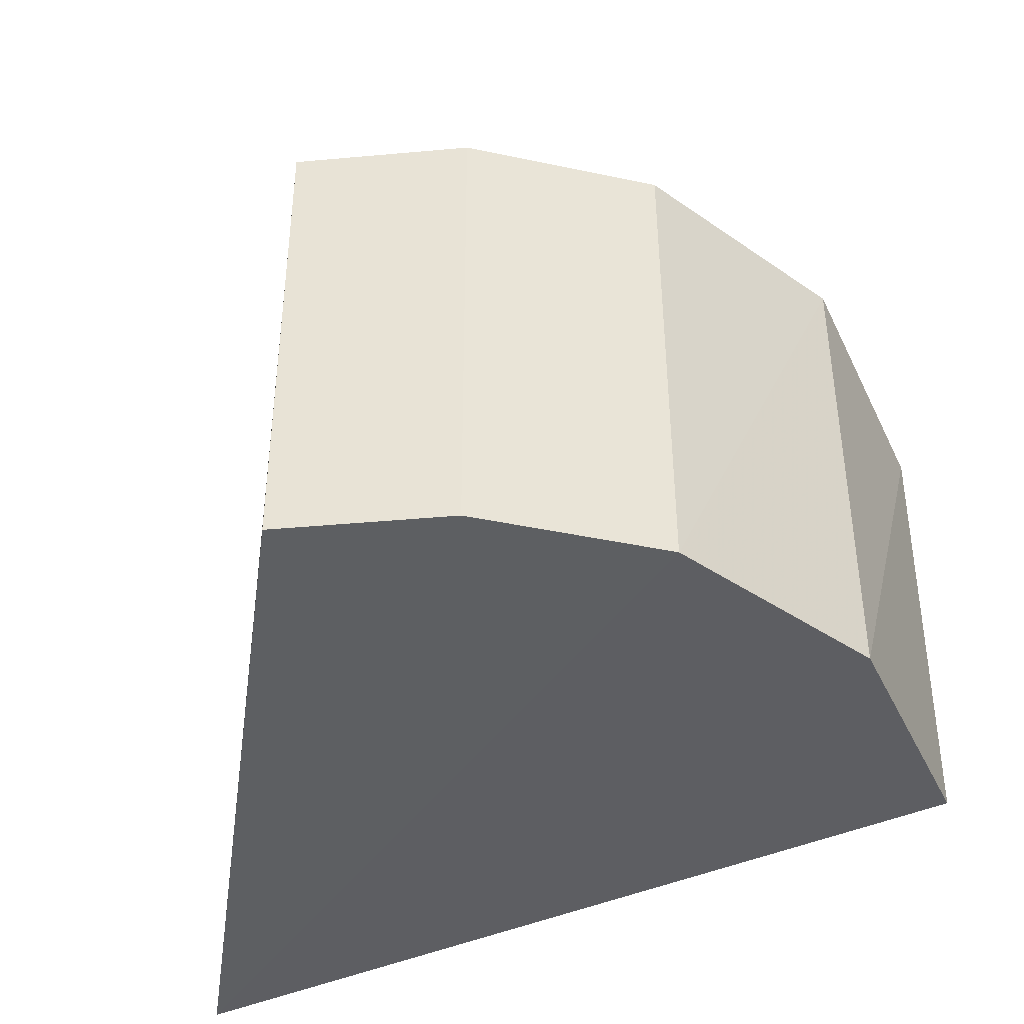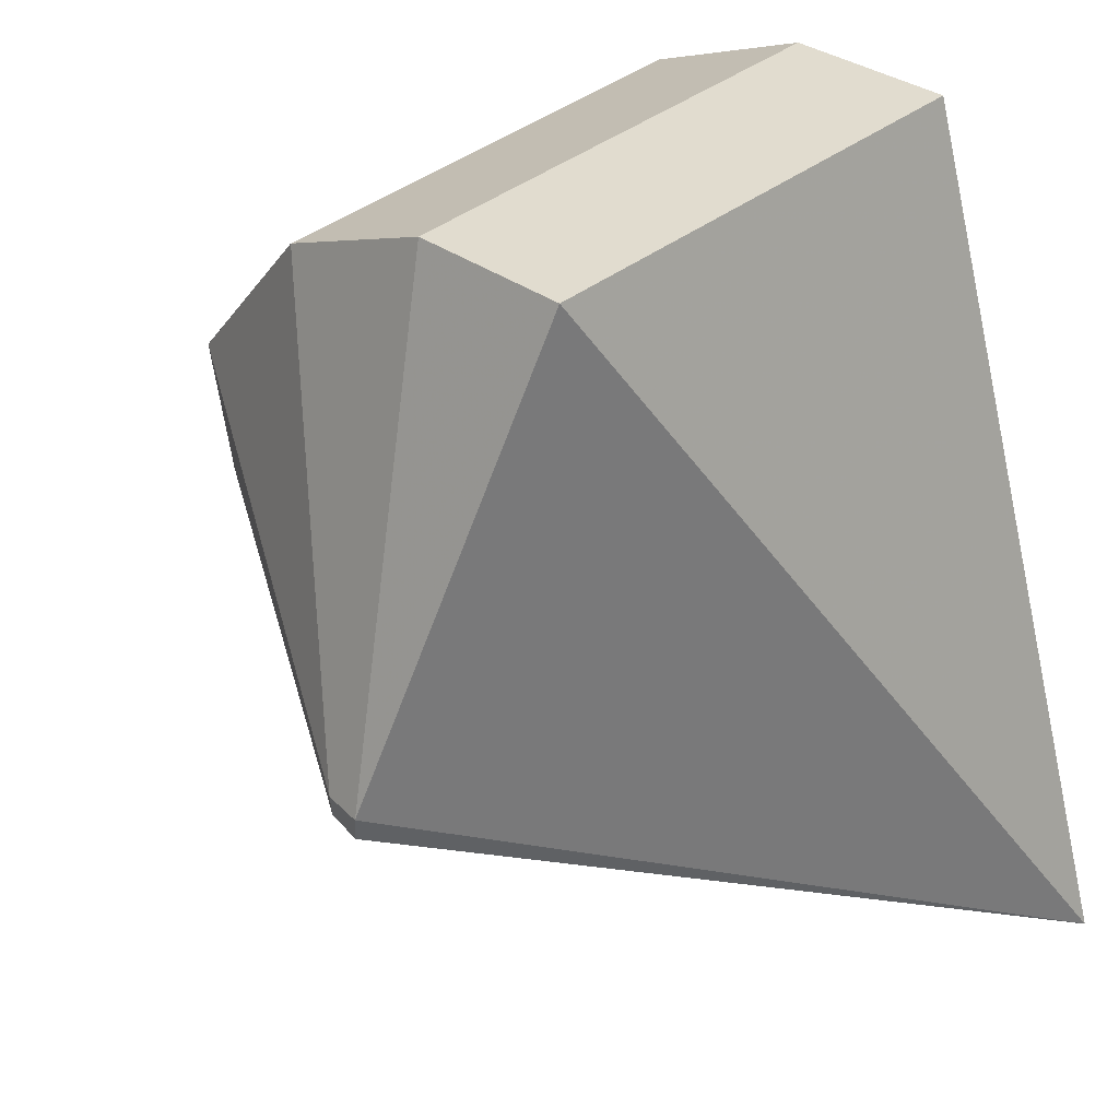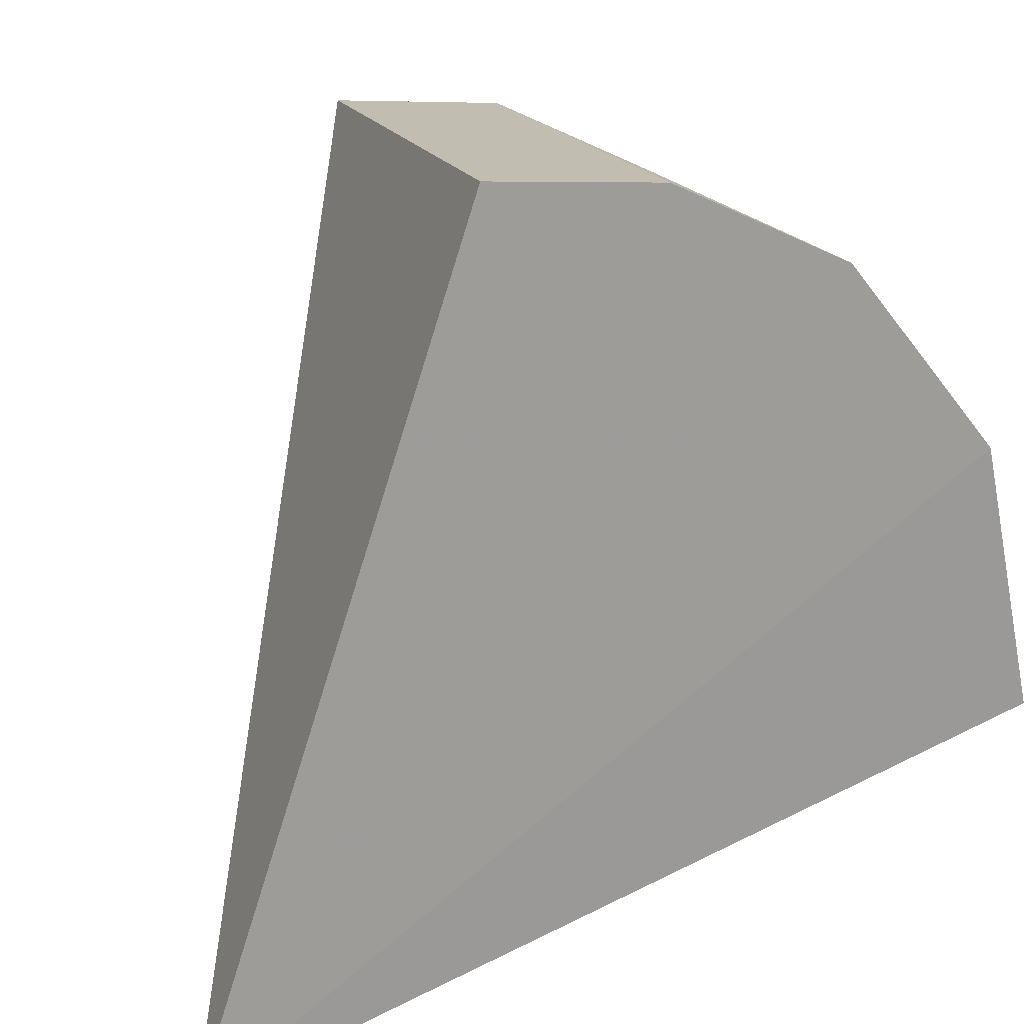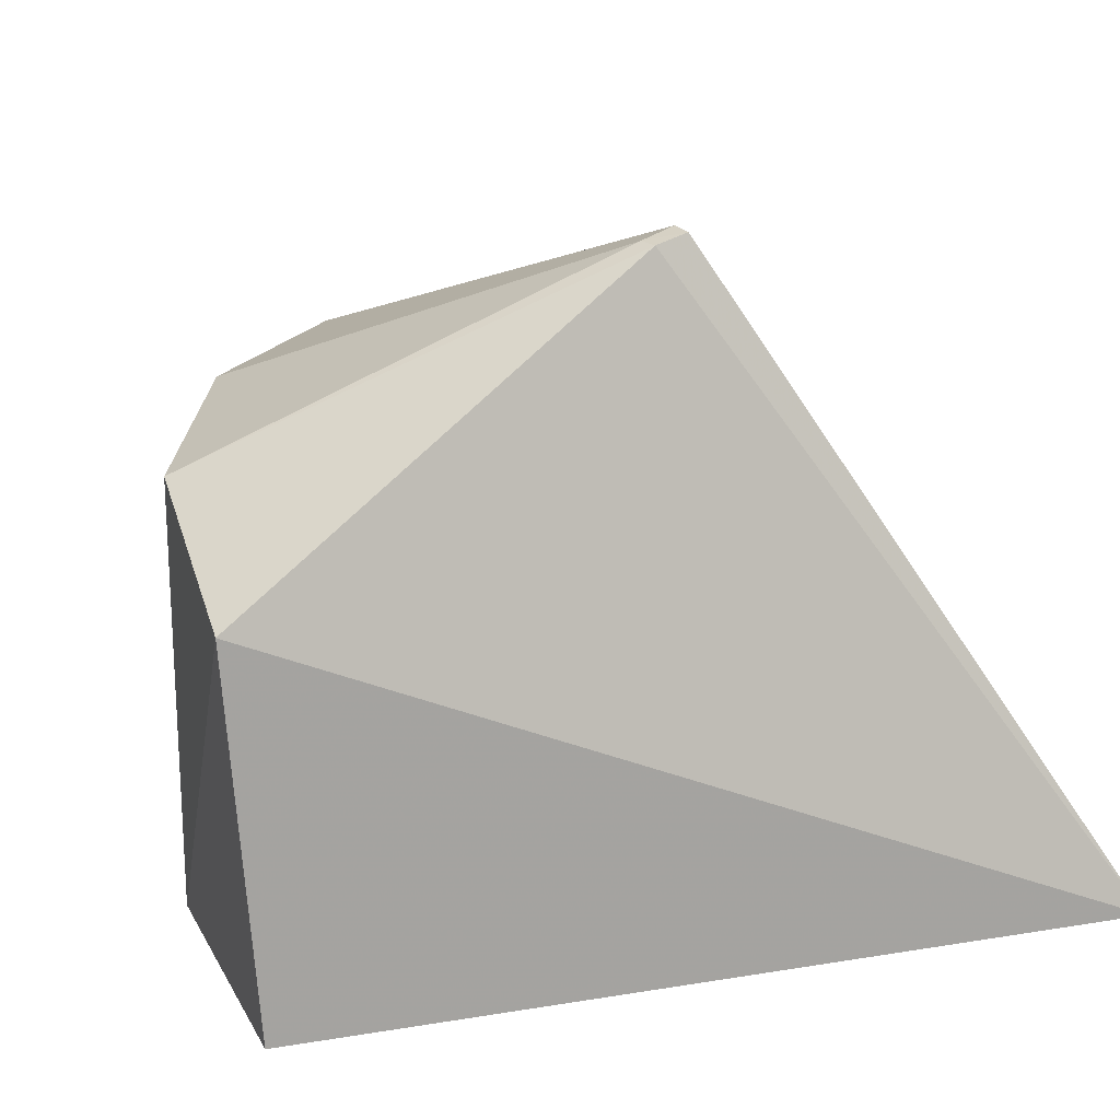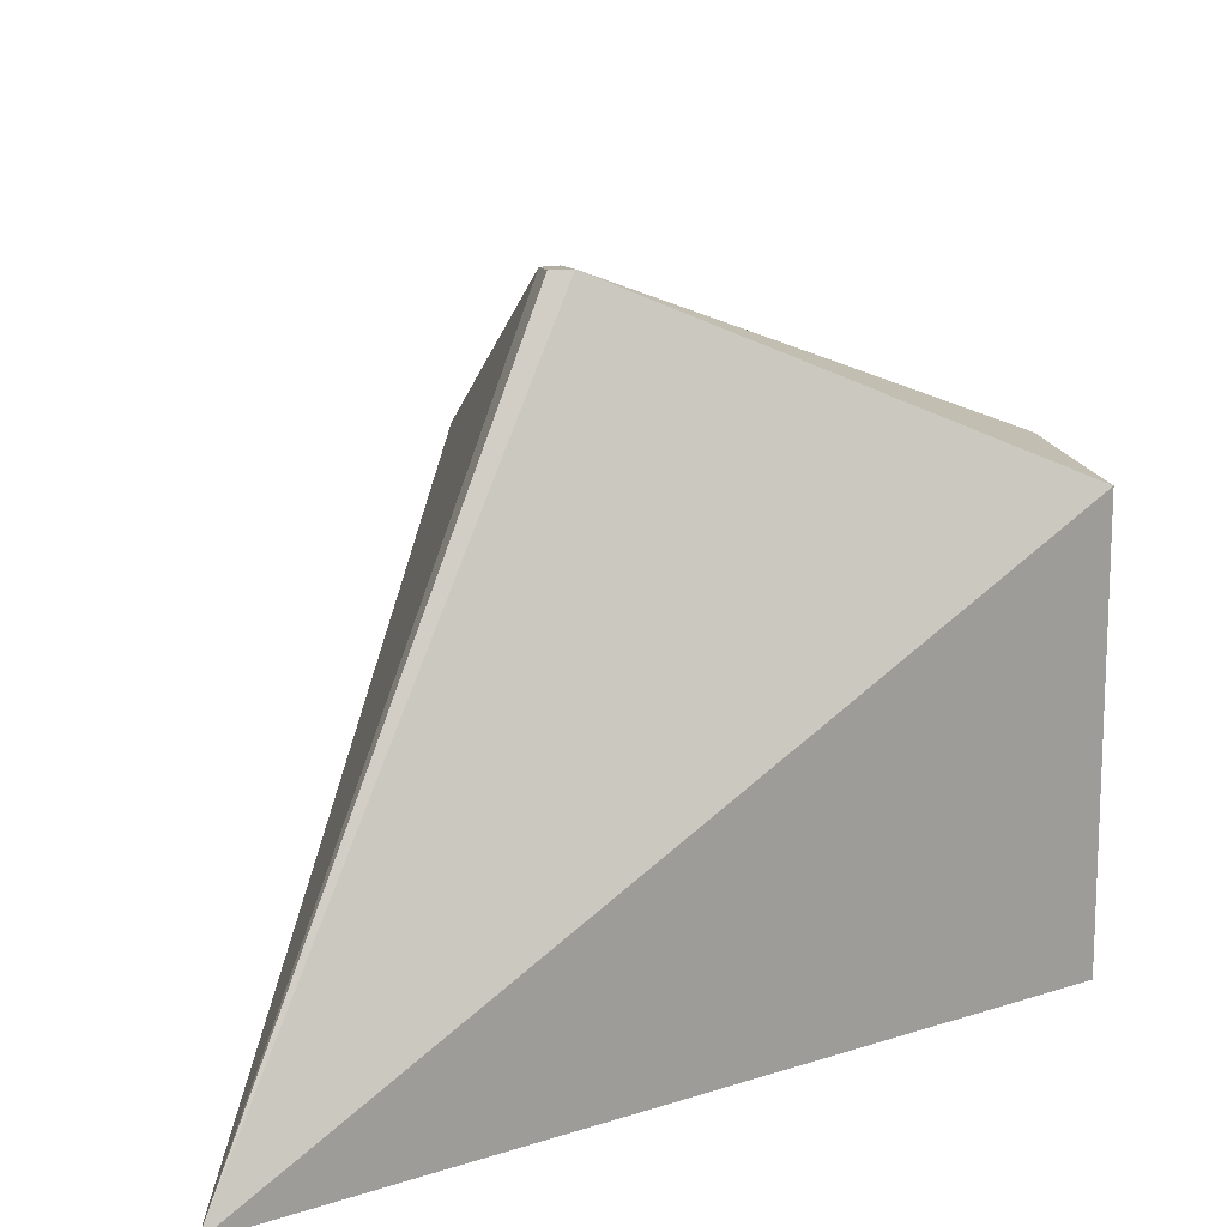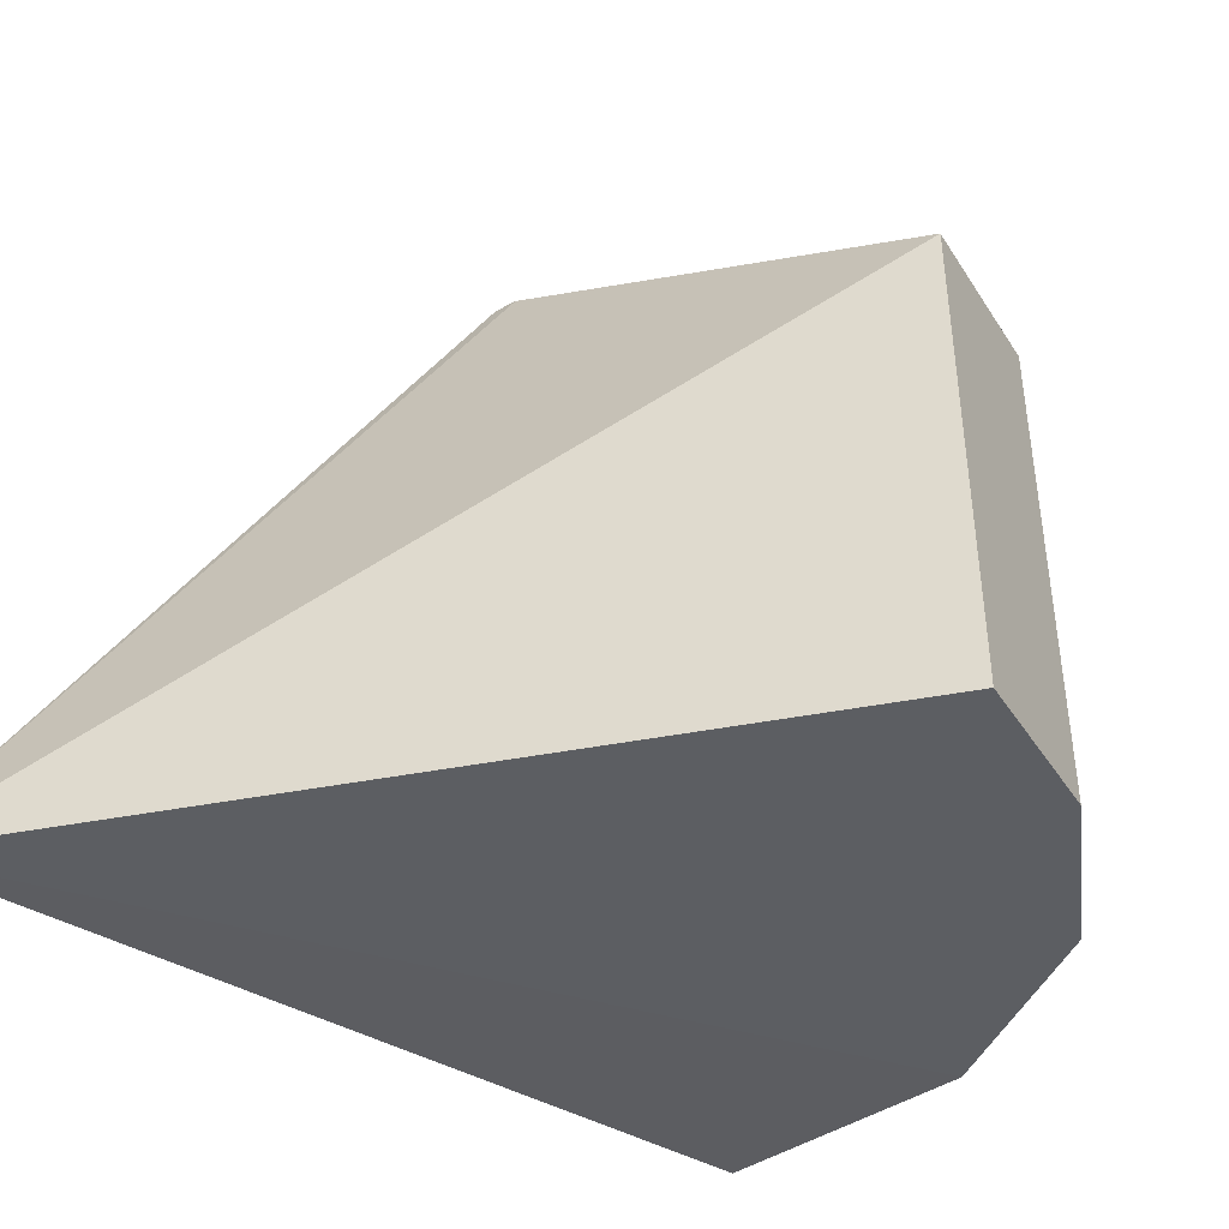
<metadata>
{"format":"obj","ext":"obj","renderer":"f3d","projection":"perspective","resolution":1024,"background":"white","views":[{"elev":-39.5,"azim":-169.5,"up":"+Z"},{"elev":37.9,"azim":45.9,"up":"+Y"},{"elev":18.8,"azim":161.5,"up":"+Y"},{"elev":24.8,"azim":-34.3,"up":"+Z"},{"elev":19.9,"azim":78.0,"up":"+Z"},{"elev":-38.1,"azim":122.6,"up":"+Z"}]}
</metadata>
<code>
v 0.04607 -0.05044 0.4015
v 0.005987 0.07053 0.4015
v 0.00582 0.06938 0.47
v -0.01864 0.06765 0.47
v -0.07493 -0.009677 0.4026
v -0.001104 -0.0008158 0.4992
v -0.06649 0.02935 0.4016
v -0.0009389 0.002546 0.4992
v -0.07451 -0.0014 0.4596
v -0.04446 0.05661 0.4015
v -0.006569 -0.0008158 0.4983
v -0.0656 0.02927 0.4687
v -0.01893 0.06878 0.4015
v -0.00697 0.001952 0.4983
v -0.04377 0.05567 0.47
f 1 2 3
f 7 1 5
f 8 6 1
f 8 1 3
f 8 3 4
f 9 5 1
f 9 7 5
f 10 2 1
f 10 1 7
f 11 9 1
f 11 1 6
f 12 7 9
f 12 10 7
f 12 9 11
f 13 10 4
f 13 2 10
f 13 3 2
f 13 4 3
f 14 11 6
f 14 6 8
f 14 12 11
f 15 4 10
f 15 10 12
f 15 12 14
f 15 14 8
f 15 8 4

</code>
